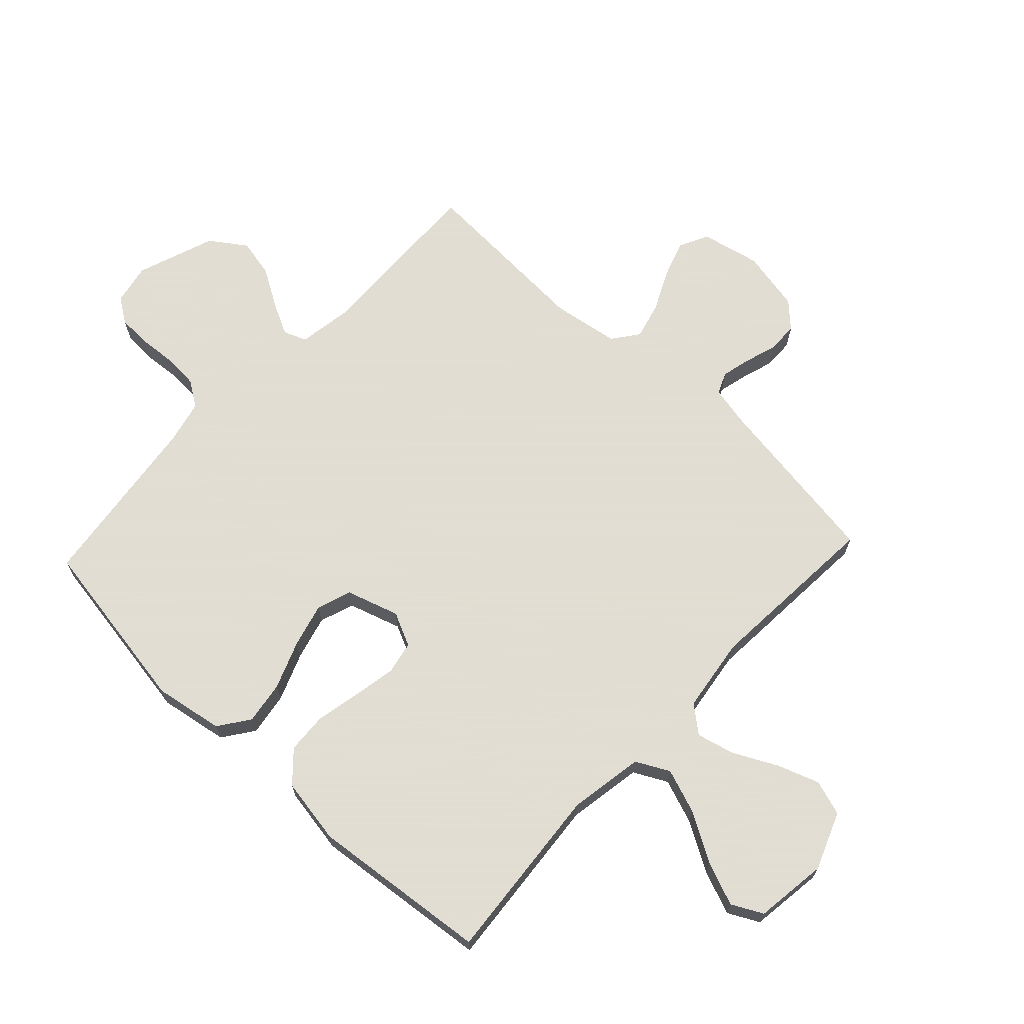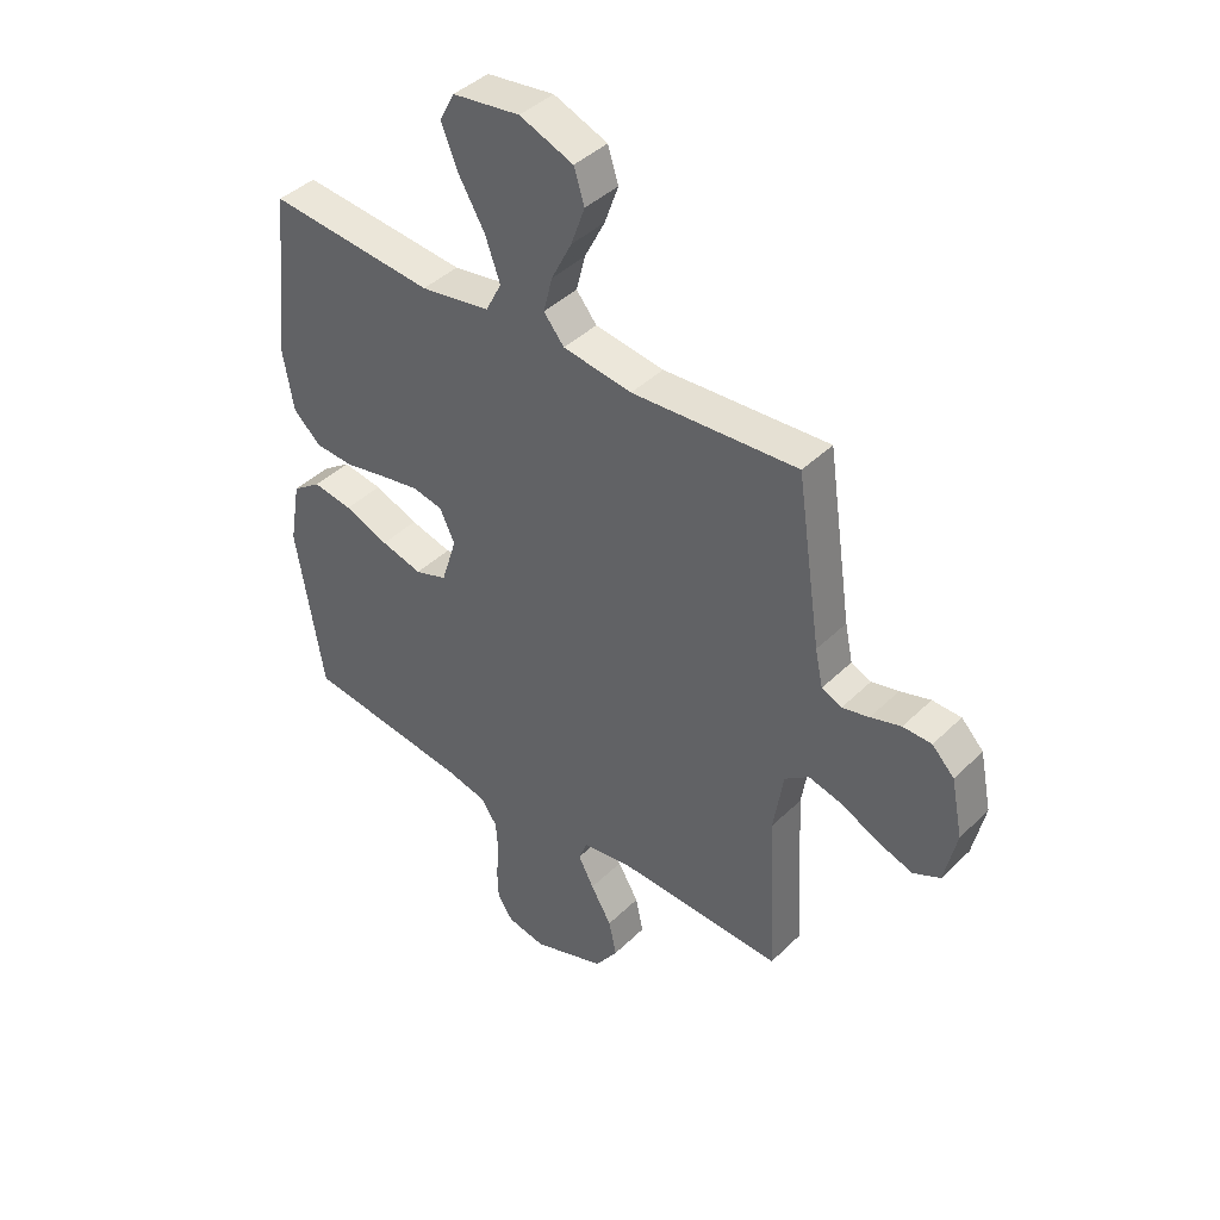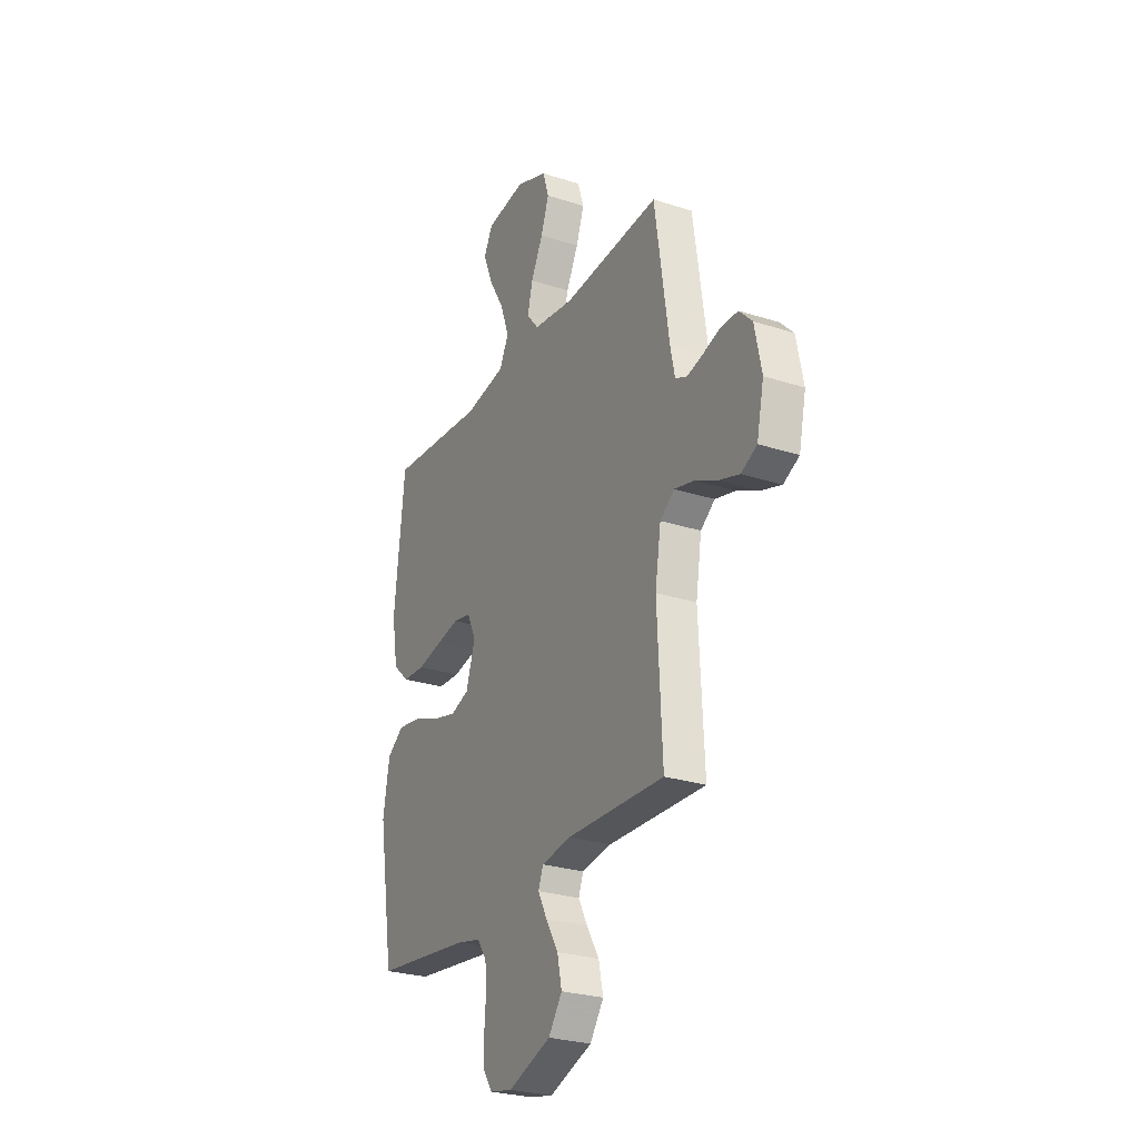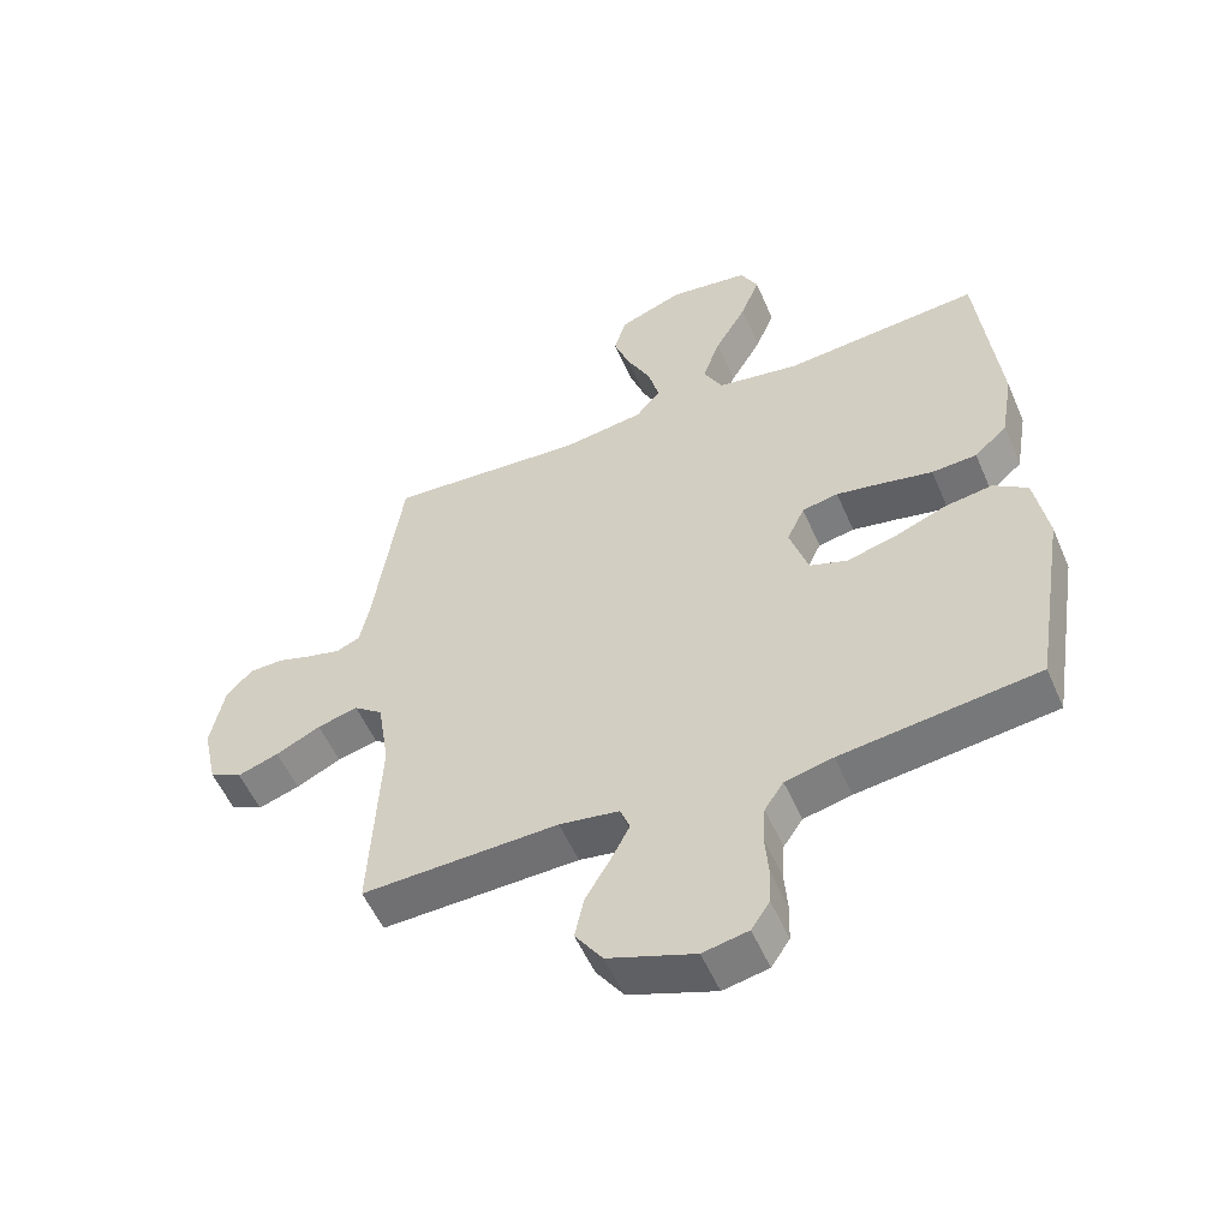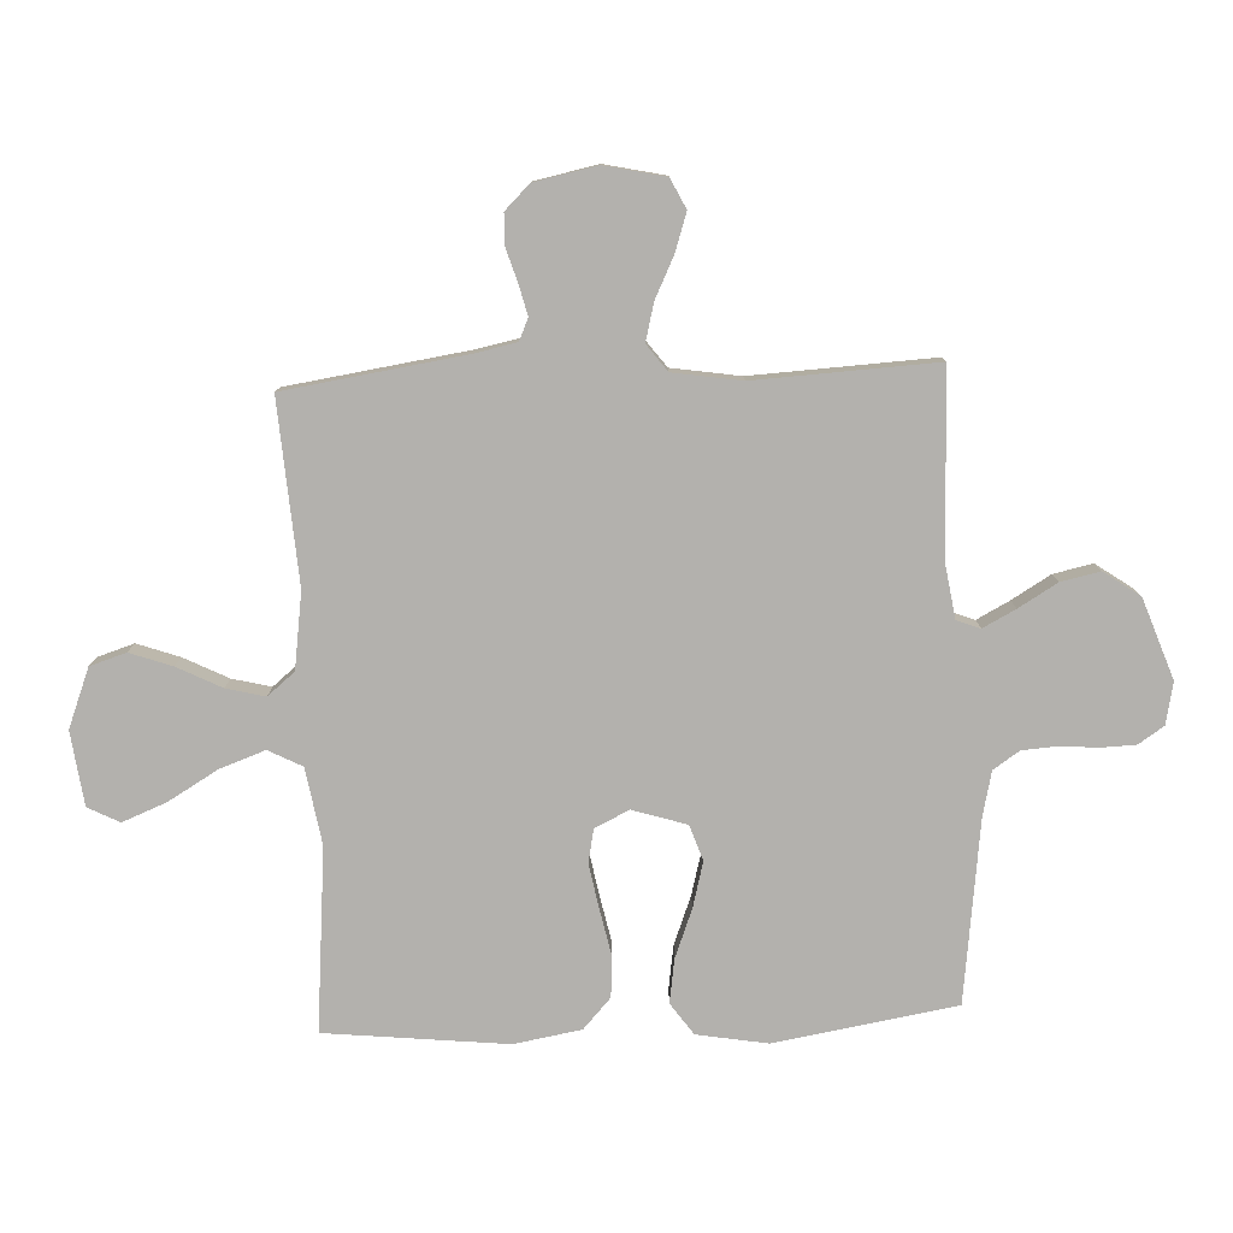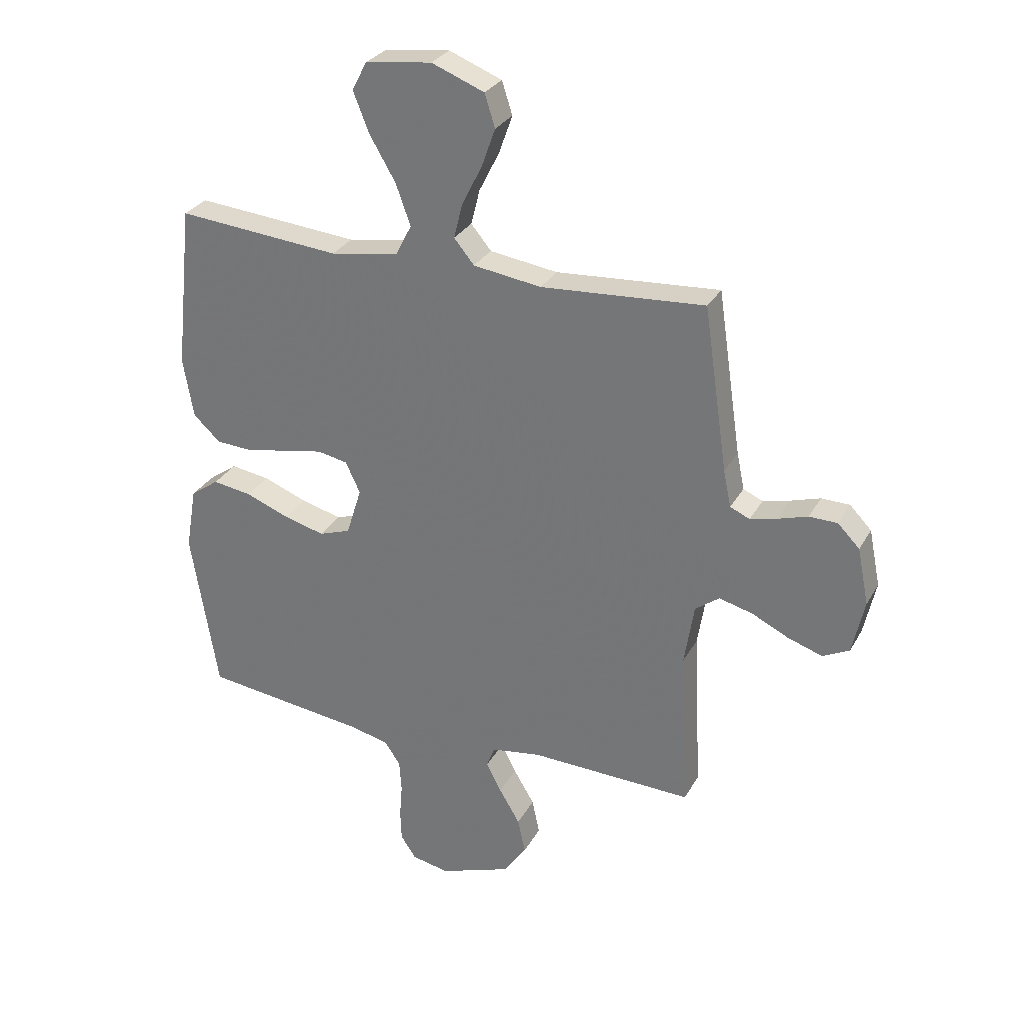
<metadata>
{"format":"obj","ext":"obj","renderer":"f3d","projection":"perspective","resolution":1024,"background":"white","views":[{"elev":68.1,"azim":-46.8,"up":"+Y"},{"elev":41.9,"azim":40.8,"up":"+Z"},{"elev":-26.9,"azim":63.2,"up":"+Z"},{"elev":-54.1,"azim":-156.9,"up":"+Z"},{"elev":-79.2,"azim":92.6,"up":"+Y"},{"elev":29.2,"azim":24.1,"up":"+Z"}]}
</metadata>
<code>
v -0.5 0.07 -0.5
v -0.549 0.07 -0.2
v -0.529 0.07 -0.084
v -0.477 0.07 -0.047
v -0.405 0.07 -0.058
v -0.325 0.07 -0.089
v -0.25 0.07 -0.109
v -0.192 0.07 -0.089
v -0.164 0.07 0
v -0.191 0.07 0.057
v -0.246 0.07 0.068
v -0.317 0.07 0.055
v -0.394 0.07 0.039
v -0.463 0.07 0.043
v -0.513 0.07 0.089
v -0.532 0.07 0.2
v -0.5 0.07 0.5
v -0.2 0.07 0.473
v -0.074 0.07 0.494
v -0.045 0.07 0.55
v -0.072 0.07 0.625
v -0.12 0.07 0.707
v -0.149 0.07 0.78
v -0.122 0.07 0.832
v 0 0.07 0.848
v 0.097 0.07 0.81
v 0.116 0.07 0.75
v 0.091 0.07 0.68
v 0.054 0.07 0.607
v 0.038 0.07 0.543
v 0.075 0.07 0.498
v 0.2 0.07 0.48
v 0.5 0.07 0.5
v 0.544 0.07 0.2
v 0.558 0.07 0.133
v 0.594 0.07 0.117
v 0.643 0.07 0.129
v 0.698 0.07 0.146
v 0.75 0.07 0.145
v 0.79 0.07 0.104
v 0.811 0.07 0
v 0.789 0.07 -0.1
v 0.74 0.07 -0.124
v 0.677 0.07 -0.103
v 0.609 0.07 -0.07
v 0.547 0.07 -0.054
v 0.503 0.07 -0.087
v 0.485 0.07 -0.2
v 0.5 0.07 -0.5
v 0.2 0.07 -0.49
v 0.109 0.07 -0.504
v 0.094 0.07 -0.543
v 0.122 0.07 -0.597
v 0.16 0.07 -0.661
v 0.174 0.07 -0.726
v 0.132 0.07 -0.786
v 0 0.07 -0.833
v -0.069 0.07 -0.819
v -0.097 0.07 -0.777
v -0.099 0.07 -0.72
v -0.094 0.07 -0.656
v -0.098 0.07 -0.598
v -0.127 0.07 -0.555
v -0.2 0.07 -0.538
v -0.5 0 -0.5
v -0.549 0 -0.2
v -0.529 0 -0.084
v -0.477 0 -0.047
v -0.405 0 -0.058
v -0.325 0 -0.089
v -0.25 0 -0.109
v -0.192 0 -0.089
v -0.164 0 0
v -0.191 0 0.057
v -0.246 0 0.068
v -0.317 0 0.055
v -0.394 0 0.039
v -0.463 0 0.043
v -0.513 0 0.089
v -0.532 0 0.2
v -0.5 0 0.5
v -0.2 0 0.473
v -0.074 0 0.494
v -0.045 0 0.55
v -0.072 0 0.625
v -0.12 0 0.707
v -0.149 0 0.78
v -0.122 0 0.832
v 0 0 0.848
v 0.097 0 0.81
v 0.116 0 0.75
v 0.091 0 0.68
v 0.054 0 0.607
v 0.038 0 0.543
v 0.075 0 0.498
v 0.2 0 0.48
v 0.5 0 0.5
v 0.544 0 0.2
v 0.558 0 0.133
v 0.594 0 0.117
v 0.643 0 0.129
v 0.698 0 0.146
v 0.75 0 0.145
v 0.79 0 0.104
v 0.811 0 0
v 0.789 0 -0.1
v 0.74 0 -0.124
v 0.677 0 -0.103
v 0.609 0 -0.07
v 0.547 0 -0.054
v 0.503 0 -0.087
v 0.485 0 -0.2
v 0.5 0 -0.5
v 0.2 0 -0.49
v 0.109 0 -0.504
v 0.094 0 -0.543
v 0.122 0 -0.597
v 0.16 0 -0.661
v 0.174 0 -0.726
v 0.132 0 -0.786
v 0 0 -0.833
v -0.069 0 -0.819
v -0.097 0 -0.777
v -0.099 0 -0.72
v -0.094 0 -0.656
v -0.098 0 -0.598
v -0.127 0 -0.555
v -0.2 0 -0.538
f 59 60 61
f 58 59 61
f 57 58 61
f 56 57 61
f 55 56 61
f 54 55 61
f 53 54 61
f 52 53 61 62
f 51 52 62 63
f 48 49 50
f 47 48 50 51
f 43 44 45
f 42 43 45
f 41 42 45
f 40 41 45
f 39 40 45
f 38 39 45
f 37 38 45
f 36 37 45 46
f 35 36 46 47
f 32 33 34
f 51 63 64
f 47 51 64
f 35 47 64
f 34 35 64
f 32 34 64
f 31 32 64
f 27 28 29
f 26 27 29
f 25 26 29
f 24 25 29
f 23 24 29
f 22 23 29
f 21 22 29
f 16 17 18
f 15 16 18
f 14 15 18
f 13 14 18
f 12 13 18
f 11 12 18 19
f 10 11 19 20
f 4 5 6
f 3 4 6
f 2 3 6
f 1 2 6
f 64 1 6
f 64 6 7
f 30 31 64
f 20 21 29 30
f 9 10 20 30
f 8 9 30 64
f 7 8 64
f 125 124 123
f 125 123 122
f 125 122 121
f 125 121 120
f 125 120 119
f 125 119 118
f 125 118 117
f 126 125 117 116
f 127 126 116 115
f 114 113 112
f 115 114 112 111
f 109 108 107
f 109 107 106
f 109 106 105
f 109 105 104
f 109 104 103
f 109 103 102
f 109 102 101
f 110 109 101 100
f 111 110 100 99
f 98 97 96
f 128 127 115
f 128 115 111
f 128 111 99
f 128 99 98
f 128 98 96
f 128 96 95
f 93 92 91
f 93 91 90
f 93 90 89
f 93 89 88
f 93 88 87
f 93 87 86
f 93 86 85
f 82 81 80
f 82 80 79
f 82 79 78
f 82 78 77
f 82 77 76
f 83 82 76 75
f 84 83 75 74
f 70 69 68
f 70 68 67
f 70 67 66
f 70 66 65
f 70 65 128
f 71 70 128
f 128 95 94
f 94 93 85 84
f 94 84 74 73
f 128 94 73 72
f 128 72 71
f 1 65 66 2
f 2 66 67 3
f 3 67 68 4
f 4 68 69 5
f 5 69 70 6
f 6 70 71 7
f 7 71 72 8
f 8 72 73 9
f 9 73 74 10
f 10 74 75 11
f 11 75 76 12
f 12 76 77 13
f 13 77 78 14
f 14 78 79 15
f 15 79 80 16
f 16 80 81 17
f 17 81 82 18
f 18 82 83 19
f 19 83 84 20
f 20 84 85 21
f 21 85 86 22
f 22 86 87 23
f 23 87 88 24
f 24 88 89 25
f 25 89 90 26
f 26 90 91 27
f 27 91 92 28
f 28 92 93 29
f 29 93 94 30
f 30 94 95 31
f 31 95 96 32
f 32 96 97 33
f 33 97 98 34
f 34 98 99 35
f 35 99 100 36
f 36 100 101 37
f 37 101 102 38
f 38 102 103 39
f 39 103 104 40
f 40 104 105 41
f 41 105 106 42
f 42 106 107 43
f 43 107 108 44
f 44 108 109 45
f 45 109 110 46
f 46 110 111 47
f 47 111 112 48
f 48 112 113 49
f 49 113 114 50
f 50 114 115 51
f 51 115 116 52
f 52 116 117 53
f 53 117 118 54
f 54 118 119 55
f 55 119 120 56
f 56 120 121 57
f 57 121 122 58
f 58 122 123 59
f 59 123 124 60
f 60 124 125 61
f 61 125 126 62
f 62 126 127 63
f 63 127 128 64
f 64 128 65 1

</code>
